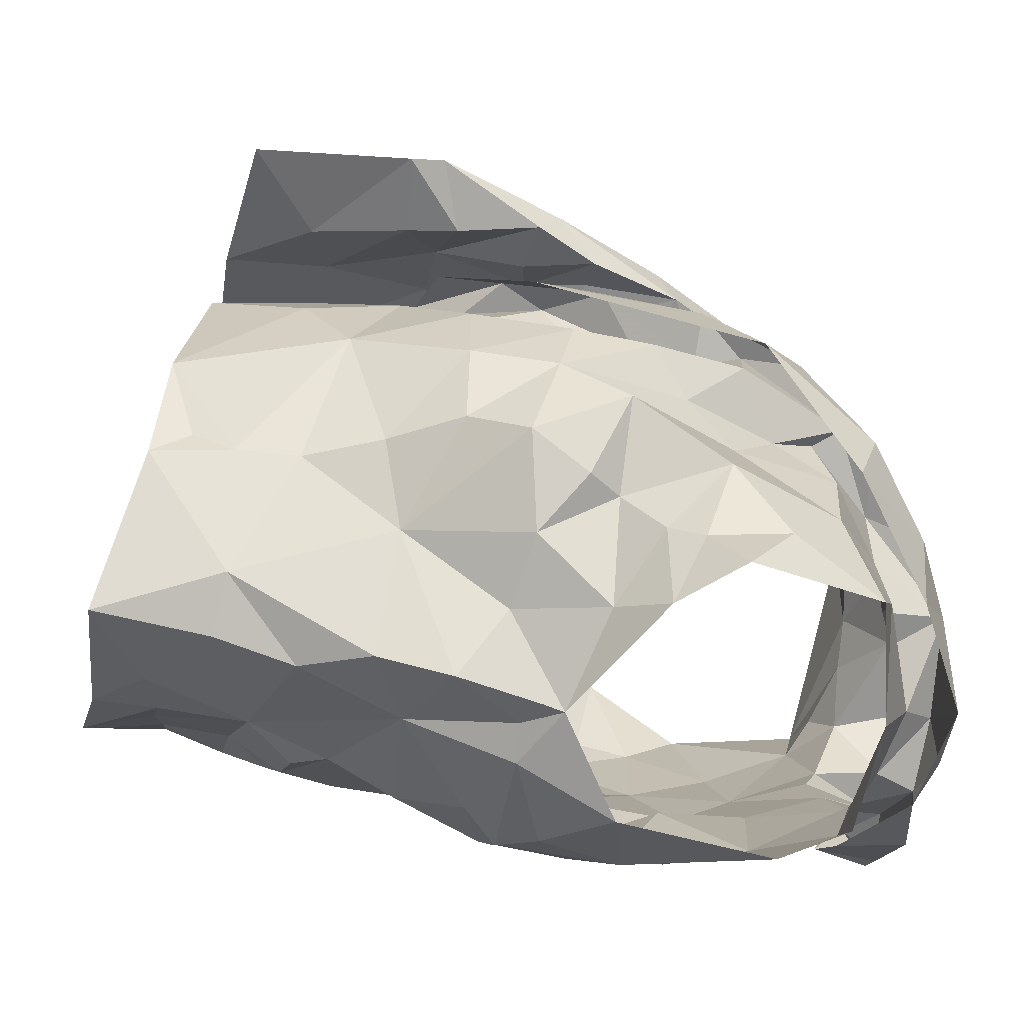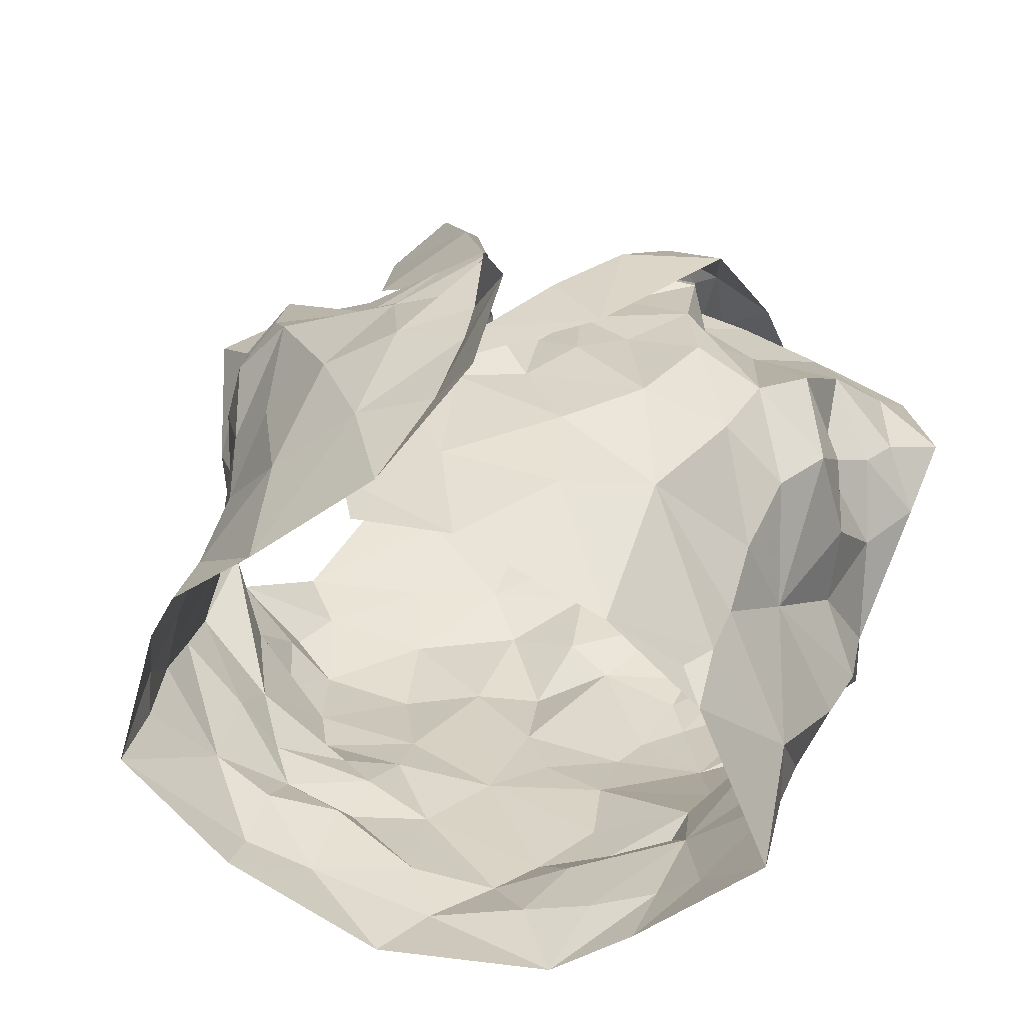
<metadata>
{"format":"obj","ext":"obj","renderer":"f3d","projection":"perspective","resolution":1024,"background":"white","views":[{"elev":6.3,"azim":92.6,"up":"+Z"},{"elev":38.7,"azim":15.9,"up":"+Z"}]}
</metadata>
<code>
v -1.092 0.02382 0.5474
v -1.086 0.03813 0.5434
v -1.07 0.131 0.5518
v -1.067 0.1488 0.5384
v -1.053 0.1836 0.5212
v -1.039 0.1961 0.5153
v -1.058 0.1277 0.4633
v -1.05 0.1089 0.4789
v -1.06 0.05992 0.4799
v -1.06 0.03434 0.4886
v -1.084 0.01134 0.5431
v -1.062 0.03889 0.5084
v -1.043 0.1735 0.5023
v -1.055 0.1559 0.4993
v -1.052 0.1416 0.4678
v -1.063 0.1245 0.4973
v -1.085 0.05879 0.5415
v -1.053 0.08436 0.4842
v -1.052 0.1351 0.4702
v -1.06 0.1717 0.5228
v -1.061 0.1327 0.5209
v -1.073 0.1576 0.5305
v -1.074 0.09048 0.5199
v -1.252 0.03429 0.5431
v -1.253 0.06522 0.5455
v -1.271 0.1229 0.5543
v -1.308 0.1954 0.5063
v -1.286 0.1237 0.4574
v -1.28 0.09486 0.4608
v -1.276 0.07113 0.4713
v -1.268 0.01848 0.4872
v -1.266 -0.00828 0.4918
v -1.25 0.007539 0.5505
v -1.269 0.02461 0.5005
v -1.257 0.004192 0.5363
v -1.277 0.1436 0.5124
v -1.296 0.158 0.4851
v -1.26 0.07233 0.5293
v -1.262 0.03631 0.5171
v -1.28 0.1265 0.4748
v -1.267 0.1486 0.531
v -1.285 0.1421 0.4891
v -1.276 0.1209 0.5343
v -1.269 0.1009 0.5008
v -1.273 0.04565 0.4827
v -1.121 0.2037 0.5749
v -1.101 0.2507 0.4298
v -1.184 0.2258 0.395
v -1.175 0.2428 0.3915
v -1.167 0.2342 0.4057
v -1.165 0.2268 0.4177
v -1.112 0.2494 0.4577
v -1.107 0.2407 0.4905
v -1.122 0.2393 0.5045
v -1.129 0.197 0.5666
v -1.152 0.1815 0.5659
v -1.141 0.1478 0.5743
v -1.169 0.1387 0.5746
v -1.154 0.2456 0.4145
v -1.201 0.08458 0.5837
v -1.161 0.2447 0.3965
v -1.129 0.2516 0.4102
v -1.136 0.2295 0.4078
v -1.184 0.09408 0.5948
v -1.146 0.1286 0.594
v -1.187 0.1024 0.5819
v -1.125 0.2621 0.4861
v -1.125 0.2586 0.4531
v -1.182 0.13 0.5835
v -1.161 0.1619 0.5703
v -1.108 0.2339 0.5349
v -1.135 0.2195 0.5408
v -1.135 0.2374 0.5177
v -1.099 0.2537 0.4943
v -1.093 0.2634 0.461
v -1.108 0.2596 0.4414
v -1.138 0.2345 0.4191
v -1.182 0.1164 0.5927
v -1.167 0.1514 0.5895
v -1.143 0.2162 0.5665
v -1.151 0.1968 0.5686
v -1.115 0.2455 0.4791
v -1.123 0.2532 0.4293
v -1.152 0.1842 0.5834
v -1.135 0.2289 0.546
v -1.129 0.2398 0.5426
v -1.128 0.2559 0.5105
v -1.079 0.2299 0.426
v -1.197 0.026 0.5794
v -1.205 0.04151 0.5813
v -1.163 0.01933 0.5865
v -1.115 0.2264 0.5309
v -1.082 0.2399 0.4586
v -1.114 0.2405 0.437
v -1.056 0.2368 0.5011
v -1.114 0.01407 0.5686
v -1.166 0.1107 0.581
v -1.178 0.0573 0.5858
v -1.085 0.08506 0.5468
v -1.09 0.242 0.4956
v -1.139 0.05364 0.5854
v -1.08 0.1105 0.5545
v -1.154 0.1329 0.5788
v -1.125 0.1683 0.5743
v -1.082 0.1613 0.5608
v -1.127 0.2068 0.5423
v -1.094 0.1388 0.5699
v -1.061 0.2098 0.521
v -1.119 0.1787 0.5569
v -1.113 0.07121 0.5765
v -1.147 0.08472 0.5861
v -1.126 0.109 0.5841
v -1.099 0.1105 0.5737
v -1.116 0.1424 0.5797
v -1.106 0.1935 0.5418
v -1.075 0.1919 0.5405
v -1.088 0.2257 0.5221
v -1.203 0.0968 0.6159
v -1.239 0.2023 0.5532
v -1.25 0.2386 0.5276
v -1.185 0.2227 0.418
v -1.199 0.2266 0.4188
v -1.239 0.24 0.5031
v -1.226 0.2039 0.5491
v -1.209 0.1824 0.5601
v -1.208 0.1623 0.5709
v -1.209 0.1432 0.5795
v -1.19 0.1481 0.5992
v -1.196 0.1229 0.5982
v -1.184 0.1293 0.6118
v -1.188 0.2441 0.4089
v -1.21 0.2449 0.4033
v -1.222 0.2025 0.5713
v -1.166 0.08656 0.6347
v -1.23 0.2631 0.435
v -1.212 0.1065 0.6074
v -1.193 0.1356 0.615
v -1.248 0.2481 0.4319
v -1.22 0.2568 0.4977
v -1.23 0.2415 0.4031
v -1.225 0.2354 0.4308
v -1.247 0.2294 0.5339
v -1.215 0.2218 0.539
v -1.214 0.219 0.556
v -1.226 0.2439 0.5313
v -1.217 0.239 0.5165
v -1.225 0.1548 0.5841
v -1.176 0.09716 0.6344
v -1.233 0.2589 0.4746
v -1.251 0.2478 0.5101
v -1.211 0.1699 0.5948
v -1.22 0.2544 0.4624
v -1.201 0.1766 0.5865
v -1.211 0.2511 0.4169
v -1.225 0.01128 0.5695
v -1.161 0.03499 0.6378
v -1.178 0.05143 0.6103
v -1.241 0.2376 0.4496
v -1.282 0.2396 0.486
v -1.292 0.227 0.5024
v -1.178 0.0839 0.6108
v -1.233 0.232 0.5274
v -1.248 0.08811 0.5652
v -1.187 0.02051 0.6008
v -1.274 0.1374 0.5421
v -1.205 0.1442 0.5916
v -1.252 0.2335 0.5147
v -1.279 0.169 0.5242
v -1.245 0.1834 0.5425
v -1.261 0.2041 0.5252
v -1.262 0.09514 0.546
v -1.266 0.145 0.5594
v -1.248 0.24 0.4663
v -1.203 0.09168 0.6031
v -1.18 0.1013 0.6105
v -1.241 0.1467 0.566
v -1.255 0.1255 0.5729
v -1.23 0.04787 0.576
v -1.204 0.05343 0.598
v -1.293 0.1834 0.5149
v -1.275 0.1833 0.5406
v -1.226 0.08657 0.5895
v -1.214 0.1227 0.5912
v -1.083 0.1187 0.4197
v -1.092 0.08623 0.4326
v -1.098 0.05271 0.4419
v -1.094 0.01105 0.4602
v -1.058 -0.002892 0.4969
v -1.054 0.1568 0.4342
v -1.072 0.09084 0.4616
v -1.06 0.1266 0.4505
v -1.091 0.04024 0.4565
v -1.08 0.009571 0.472
v -1.257 0.1596 0.4123
v -1.263 0.1406 0.4157
v -1.219 0.06742 0.4333
v -1.239 0.05469 0.4462
v -1.23 0.02246 0.4564
v -1.229 -0.001013 0.4581
v -1.228 -0.01849 0.4658
v -1.282 0.1322 0.4598
v -1.286 0.1456 0.434
v -1.253 0.08021 0.4448
v -1.262 0.1306 0.4246
v -1.268 0.1167 0.4388
v -1.249 0.02817 0.4639
v -1.254 0.06128 0.4578
v -1.167 0.2006 0.4098
v -1.164 0.1708 0.4122
v -1.166 0.1165 0.4136
v -1.154 0.09797 0.4188
v -1.216 0.1274 0.4075
v -1.203 0.07907 0.4247
v -1.207 0.03973 0.4357
v -1.209 0.03131 0.4465
v -1.208 0.002561 0.4474
v -1.26 0.2215 0.4192
v -1.233 0.2184 0.4183
v -1.177 -0.02306 0.4452
v -1.27 0.1771 0.4148
v -1.179 0.01866 0.44
v -1.185 0.05311 0.4277
v -1.229 0.03934 0.4456
v -1.207 0.05768 0.4358
v -1.232 0.08239 0.4234
v -1.202 0.1967 0.4076
v -1.244 0.2272 0.4289
v -1.167 0.0006376 0.439
v -1.17 0.07931 0.423
v -1.171 0.1475 0.4024
v -1.204 0.09717 0.418
v -1.222 0.1607 0.4052
v -1.256 0.1123 0.4197
v -1.248 0.1298 0.4098
v -1.231 0.1885 0.4085
v -1.189 0.1774 0.4037
v -1.239 0.09962 0.4196
v -1.19 0.1356 0.4106
v -1.118 0.1719 0.4052
v -1.113 0.1403 0.4081
v -1.125 0.1267 0.4107
v -1.118 0.04687 0.4348
v -1.127 0.02863 0.4448
v -1.137 0.005022 0.4466
v -1.085 0.207 0.4156
v -1.128 0.2328 0.4231
v -1.1 0.2269 0.4198
v -1.13 0.2002 0.4073
v -1.097 -0.01031 0.4622
v -1.115 0.006062 0.4537
v -1.095 0.06501 0.444
v -1.14 0.03823 0.4316
v -1.083 0.158 0.4138
v -1.121 -0.01878 0.4482
v -1.082 0.1094 0.4318
v -1.076 0.1329 0.4227
v -1.151 0.02239 0.4343
v -1.127 0.06237 0.4283
v -1.099 0.1735 0.411
v -1.101 0.1126 0.4165
v -1.131 0.08715 0.4237
v -1.12 0.1549 0.4065
v -1.131 0.112 0.4144
v -1.148 0.163 0.4079
f 102 99 23
f 1 11 2
f 3 102 23
f 14 20 22
f 2 12 17
f 13 6 5
f 12 188 10
f 18 8 23
f 12 2 11
f 188 12 11
f 7 19 8
f 15 13 14
f 16 15 14
f 16 19 15
f 16 14 21
f 20 13 5
f 13 20 14
f 12 9 18
f 3 23 21
f 16 8 19
f 9 12 10
f 17 23 99
f 17 12 23
f 23 12 18
f 22 21 14
f 21 22 4
f 21 4 3
f 8 16 23
f 23 16 21
f 44 40 29
f 37 201 42
f 25 38 24
f 32 34 31
f 35 33 24
f 35 34 32
f 39 34 35
f 37 180 27
f 42 180 37
f 39 35 24
f 34 45 31
f 25 171 38
f 41 168 36
f 24 38 39
f 42 201 40
f 44 42 40
f 44 29 30
f 36 165 41
f 44 171 43
f 42 43 36
f 168 42 36
f 180 42 168
f 38 171 44
f 201 28 40
f 29 40 28
f 43 171 26
f 36 43 165
f 42 44 43
f 44 45 39
f 38 44 39
f 45 34 39
f 44 30 45
f 64 60 78
f 64 78 65
f 60 66 78
f 103 57 70
f 58 70 69
f 66 97 69
f 104 70 57
f 46 65 84
f 59 61 62
f 84 80 46
f 71 46 86
f 94 246 83
f 48 63 61
f 79 65 78
f 94 68 52
f 54 53 67
f 85 55 106
f 73 54 67
f 48 61 49
f 59 50 61
f 61 50 49
f 76 47 75
f 69 78 66
f 61 63 62
f 77 51 59
f 50 59 51
f 104 56 70
f 81 56 55
f 85 80 81
f 73 92 54
f 67 74 87
f 58 69 97
f 70 58 103
f 56 81 84
f 46 80 86
f 81 55 85
f 72 85 106
f 72 92 73
f 72 73 85
f 87 74 71
f 82 67 53
f 67 82 52
f 67 52 68
f 83 68 94
f 83 47 76
f 77 59 83
f 68 76 75
f 76 68 83
f 47 83 62
f 78 69 79
f 56 84 79
f 70 79 69
f 70 56 79
f 80 85 86
f 86 85 73
f 84 81 80
f 71 86 87
f 73 67 87
f 75 74 67
f 68 75 67
f 77 83 246
f 63 47 62
f 62 83 59
f 84 65 79
f 73 87 86
f 57 114 104
f 98 60 90
f 90 91 98
f 58 97 103
f 95 93 100
f 3 4 105
f 117 54 92
f 95 108 6
f 110 17 99
f 110 99 113
f 89 91 90
f 116 22 20
f 60 98 66
f 94 93 247
f 52 93 94
f 88 247 93
f 116 5 108
f 96 11 1
f 96 1 2
f 17 110 2
f 53 52 82
f 113 102 107
f 109 55 104
f 100 117 95
f 2 110 96
f 100 52 53
f 100 93 52
f 99 102 113
f 103 97 112
f 22 116 105
f 72 106 92
f 54 117 100
f 91 96 101
f 98 91 101
f 96 110 101
f 102 3 107
f 4 22 105
f 5 116 20
f 108 5 6
f 115 106 109
f 55 109 106
f 54 100 53
f 108 95 117
f 111 66 98
f 97 66 111
f 111 110 112
f 112 57 103
f 3 105 107
f 113 107 114
f 113 112 110
f 112 97 111
f 104 55 56
f 114 112 113
f 112 114 57
f 111 98 101
f 104 107 109
f 114 107 104
f 109 107 115
f 115 116 117
f 107 105 115
f 117 92 115
f 105 116 115
f 106 115 92
f 116 108 117
f 111 101 110
f 146 139 123
f 122 131 121
f 50 51 131
f 143 124 144
f 49 131 132
f 121 131 51
f 49 50 131
f 154 132 122
f 138 154 135
f 139 173 123
f 175 134 148
f 140 48 132
f 173 139 152
f 130 175 148
f 130 128 129
f 166 153 127
f 48 49 132
f 144 125 153
f 136 148 118
f 142 144 119
f 175 161 134
f 137 136 147
f 148 136 137
f 127 153 126
f 122 132 131
f 154 122 141
f 150 138 149
f 158 173 152
f 139 150 149
f 139 145 150
f 140 132 154
f 154 138 140
f 152 141 158
f 141 135 154
f 119 144 133
f 144 142 145
f 139 146 145
f 124 125 144
f 142 150 145
f 123 162 146
f 144 153 133
f 151 147 119
f 128 153 166
f 143 144 145
f 142 120 150
f 143 146 162
f 145 146 143
f 153 151 133
f 119 133 151
f 137 151 153
f 147 151 137
f 128 130 137
f 153 128 137
f 139 149 152
f 149 135 152
f 135 149 138
f 126 153 125
f 137 130 148
f 152 135 141
f 33 155 24
f 41 165 172
f 181 172 169
f 155 164 179
f 172 165 26
f 178 25 24
f 158 141 227
f 217 159 173
f 160 167 159
f 157 164 156
f 227 217 158
f 157 156 134
f 180 181 160
f 170 162 167
f 181 170 160
f 130 174 175
f 168 181 180
f 129 128 183
f 179 157 161
f 160 27 180
f 217 173 158
f 155 179 178
f 162 124 143
f 124 162 170
f 167 162 123
f 171 25 163
f 166 183 128
f 26 165 43
f 159 123 173
f 175 174 161
f 125 176 126
f 170 169 124
f 167 160 170
f 177 183 176
f 171 177 26
f 26 177 172
f 172 181 41
f 41 181 168
f 130 129 174
f 167 123 159
f 155 178 24
f 125 124 169
f 169 176 125
f 171 163 177
f 127 176 183
f 177 182 183
f 127 183 166
f 179 161 174
f 174 129 183
f 176 172 177
f 127 126 176
f 176 169 172
f 170 181 169
f 179 164 157
f 178 179 182
f 25 178 163
f 182 179 174
f 163 178 182
f 134 161 157
f 182 174 183
f 182 177 163
f 190 191 7
f 19 7 15
f 191 256 189
f 7 191 15
f 193 188 249
f 188 193 10
f 187 193 249
f 192 186 251
f 9 10 192
f 8 18 190
f 193 192 10
f 184 256 191
f 191 255 184
f 15 191 189
f 193 187 192
f 190 251 185
f 255 190 185
f 190 255 191
f 18 9 190
f 7 8 190
f 190 192 251
f 190 9 192
f 237 225 203
f 205 204 233
f 237 205 233
f 202 194 195
f 202 220 194
f 198 199 206
f 207 206 30
f 202 204 205
f 206 223 198
f 204 202 195
f 200 32 199
f 32 31 206
f 29 201 203
f 207 197 223
f 207 223 206
f 201 202 205
f 203 205 237
f 201 29 28
f 206 45 30
f 203 225 196
f 207 203 197
f 45 206 31
f 199 32 206
f 201 205 203
f 203 196 197
f 203 207 29
f 29 207 30
f 257 228 221
f 141 218 227
f 224 222 214
f 231 213 225
f 121 226 122
f 222 213 229
f 210 238 230
f 215 221 216
f 230 236 209
f 237 233 234
f 51 208 226
f 217 218 220
f 220 235 194
f 235 218 226
f 200 216 219
f 220 218 235
f 257 221 222
f 122 218 141
f 215 216 198
f 234 194 232
f 215 198 223
f 234 204 195
f 227 218 217
f 219 216 228
f 257 222 252
f 222 229 252
f 222 224 213
f 232 235 226
f 226 236 232
f 223 224 214
f 223 214 215
f 223 197 224
f 225 213 196
f 196 213 224
f 197 196 224
f 234 232 212
f 195 194 234
f 212 231 237
f 233 204 234
f 51 226 121
f 221 228 216
f 231 229 213
f 229 210 211
f 238 210 229
f 229 231 238
f 214 222 221
f 198 216 199
f 236 226 208
f 122 226 218
f 212 238 231
f 214 221 215
f 234 212 237
f 237 231 225
f 232 194 235
f 209 236 208
f 238 212 232
f 236 238 232
f 230 238 236
f 216 200 199
f 185 261 260
f 249 254 187
f 244 254 228
f 251 258 261
f 243 192 250
f 261 263 260
f 239 248 259
f 244 250 254
f 255 185 260
f 240 260 241
f 239 259 262
f 208 77 248
f 247 248 246
f 246 94 247
f 260 263 241
f 244 228 257
f 242 243 252
f 258 229 261
f 246 248 77
f 252 229 258
f 88 245 247
f 253 189 256
f 254 219 228
f 209 264 230
f 257 243 244
f 51 77 208
f 253 256 260
f 245 189 253
f 253 259 245
f 254 250 187
f 192 187 250
f 192 243 242
f 261 185 251
f 243 257 252
f 210 263 211
f 261 211 263
f 230 264 210
f 209 208 248
f 245 248 247
f 248 239 264
f 248 264 209
f 244 243 250
f 192 242 186
f 242 258 251
f 242 251 186
f 184 255 260
f 256 184 260
f 240 262 259
f 258 242 252
f 239 262 264
f 262 240 241
f 210 264 263
f 253 260 240
f 229 211 261
f 263 264 241
f 253 240 259
f 262 241 264
f 248 245 259
f 99 102 23
f 11 1 2
f 102 3 23
f 20 14 22
f 12 2 17
f 6 13 5
f 188 12 10
f 8 18 23
f 2 12 11
f 12 188 11
f 19 7 8
f 13 15 14
f 15 16 14
f 19 16 15
f 14 16 21
f 13 20 5
f 20 13 14
f 9 12 18
f 23 3 21
f 8 16 19
f 12 9 10
f 23 17 99
f 12 17 23
f 12 23 18
f 21 22 14
f 22 21 4
f 4 21 3
f 16 8 23
f 16 23 21
f 40 44 29
f 201 37 42
f 38 25 24
f 34 32 31
f 33 35 24
f 34 35 32
f 34 39 35
f 180 37 27
f 180 42 37
f 35 39 24
f 45 34 31
f 171 25 38
f 168 41 36
f 38 24 39
f 201 42 40
f 42 44 40
f 29 44 30
f 165 36 41
f 171 44 43
f 43 42 36
f 42 168 36
f 42 180 168
f 171 38 44
f 28 201 40
f 40 29 28
f 171 43 26
f 43 36 165
f 44 42 43
f 45 44 39
f 44 38 39
f 34 45 39
f 30 44 45
f 60 64 78
f 78 64 65
f 66 60 78
f 57 103 70
f 70 58 69
f 97 66 69
f 70 104 57
f 65 46 84
f 61 59 62
f 80 84 46
f 46 71 86
f 246 94 83
f 63 48 61
f 65 79 78
f 68 94 52
f 53 54 67
f 55 85 106
f 54 73 67
f 61 48 49
f 50 59 61
f 50 61 49
f 47 76 75
f 78 69 66
f 63 61 62
f 51 77 59
f 59 50 51
f 56 104 70
f 56 81 55
f 80 85 81
f 92 73 54
f 74 67 87
f 69 58 97
f 58 70 103
f 81 56 84
f 80 46 86
f 55 81 85
f 85 72 106
f 92 72 73
f 73 72 85
f 74 87 71
f 67 82 53
f 82 67 52
f 52 67 68
f 68 83 94
f 47 83 76
f 59 77 83
f 76 68 75
f 68 76 83
f 83 47 62
f 69 78 79
f 84 56 79
f 79 70 69
f 56 70 79
f 85 80 86
f 85 86 73
f 81 84 80
f 86 71 87
f 67 73 87
f 74 75 67
f 75 68 67
f 83 77 246
f 47 63 62
f 83 62 59
f 65 84 79
f 87 73 86
f 114 57 104
f 60 98 90
f 91 90 98
f 97 58 103
f 93 95 100
f 4 3 105
f 54 117 92
f 108 95 6
f 17 110 99
f 99 110 113
f 91 89 90
f 22 116 20
f 98 60 66
f 93 94 247
f 93 52 94
f 247 88 93
f 5 116 108
f 11 96 1
f 1 96 2
f 110 17 2
f 52 53 82
f 102 113 107
f 55 109 104
f 117 100 95
f 110 2 96
f 52 100 53
f 93 100 52
f 102 99 113
f 97 103 112
f 116 22 105
f 106 72 92
f 117 54 100
f 96 91 101
f 91 98 101
f 110 96 101
f 3 102 107
f 22 4 105
f 116 5 20
f 5 108 6
f 106 115 109
f 109 55 106
f 100 54 53
f 95 108 117
f 66 111 98
f 66 97 111
f 110 111 112
f 57 112 103
f 105 3 107
f 107 113 114
f 112 113 110
f 97 112 111
f 55 104 56
f 112 114 113
f 114 112 57
f 98 111 101
f 107 104 109
f 107 114 104
f 107 109 115
f 116 115 117
f 105 107 115
f 92 117 115
f 116 105 115
f 115 106 92
f 108 116 117
f 101 111 110
f 139 146 123
f 131 122 121
f 51 50 131
f 124 143 144
f 131 49 132
f 131 121 51
f 50 49 131
f 132 154 122
f 154 138 135
f 173 139 123
f 134 175 148
f 48 140 132
f 139 173 152
f 175 130 148
f 128 130 129
f 153 166 127
f 49 48 132
f 125 144 153
f 148 136 118
f 144 142 119
f 161 175 134
f 136 137 147
f 136 148 137
f 153 127 126
f 132 122 131
f 122 154 141
f 138 150 149
f 173 158 152
f 150 139 149
f 145 139 150
f 132 140 154
f 138 154 140
f 141 152 158
f 135 141 154
f 144 119 133
f 142 144 145
f 146 139 145
f 125 124 144
f 150 142 145
f 162 123 146
f 153 144 133
f 147 151 119
f 153 128 166
f 144 143 145
f 120 142 150
f 146 143 162
f 146 145 143
f 151 153 133
f 133 119 151
f 151 137 153
f 151 147 137
f 130 128 137
f 128 153 137
f 149 139 152
f 135 149 152
f 149 135 138
f 153 126 125
f 130 137 148
f 135 152 141
f 155 33 24
f 165 41 172
f 172 181 169
f 164 155 179
f 165 172 26
f 25 178 24
f 141 158 227
f 159 217 173
f 167 160 159
f 164 157 156
f 217 227 158
f 156 157 134
f 181 180 160
f 162 170 167
f 170 181 160
f 174 130 175
f 181 168 180
f 128 129 183
f 157 179 161
f 27 160 180
f 173 217 158
f 179 155 178
f 124 162 143
f 162 124 170
f 162 167 123
f 25 171 163
f 183 166 128
f 165 26 43
f 123 159 173
f 174 175 161
f 176 125 126
f 169 170 124
f 160 167 170
f 183 177 176
f 177 171 26
f 177 26 172
f 181 172 41
f 181 41 168
f 129 130 174
f 123 167 159
f 178 155 24
f 124 125 169
f 176 169 125
f 163 171 177
f 176 127 183
f 182 177 183
f 183 127 166
f 161 179 174
f 129 174 183
f 172 176 177
f 126 127 176
f 169 176 172
f 181 170 169
f 164 179 157
f 179 178 182
f 178 25 163
f 179 182 174
f 178 163 182
f 161 134 157
f 174 182 183
f 177 182 163
f 191 190 7
f 7 19 15
f 256 191 189
f 191 7 15
f 188 193 249
f 193 188 10
f 193 187 249
f 186 192 251
f 10 9 192
f 18 8 190
f 192 193 10
f 256 184 191
f 255 191 184
f 191 15 189
f 187 193 192
f 251 190 185
f 190 255 185
f 255 190 191
f 9 18 190
f 8 7 190
f 192 190 251
f 9 190 192
f 225 237 203
f 204 205 233
f 205 237 233
f 194 202 195
f 220 202 194
f 199 198 206
f 206 207 30
f 204 202 205
f 223 206 198
f 202 204 195
f 32 200 199
f 31 32 206
f 201 29 203
f 197 207 223
f 223 207 206
f 202 201 205
f 205 203 237
f 29 201 28
f 45 206 30
f 225 203 196
f 203 207 197
f 206 45 31
f 32 199 206
f 205 201 203
f 196 203 197
f 207 203 29
f 207 29 30
f 228 257 221
f 218 141 227
f 222 224 214
f 213 231 225
f 226 121 122
f 213 222 229
f 238 210 230
f 221 215 216
f 236 230 209
f 233 237 234
f 208 51 226
f 218 217 220
f 235 220 194
f 218 235 226
f 216 200 219
f 218 220 235
f 221 257 222
f 218 122 141
f 216 215 198
f 194 234 232
f 198 215 223
f 204 234 195
f 218 227 217
f 216 219 228
f 222 257 252
f 229 222 252
f 224 222 213
f 235 232 226
f 236 226 232
f 224 223 214
f 214 223 215
f 197 223 224
f 213 225 196
f 213 196 224
f 196 197 224
f 232 234 212
f 194 195 234
f 231 212 237
f 204 233 234
f 226 51 121
f 228 221 216
f 229 231 213
f 210 229 211
f 210 238 229
f 231 229 238
f 222 214 221
f 216 198 199
f 226 236 208
f 226 122 218
f 238 212 231
f 221 214 215
f 212 234 237
f 231 237 225
f 194 232 235
f 236 209 208
f 212 238 232
f 238 236 232
f 238 230 236
f 200 216 199
f 261 185 260
f 254 249 187
f 254 244 228
f 258 251 261
f 192 243 250
f 263 261 260
f 248 239 259
f 250 244 254
f 185 255 260
f 260 240 241
f 259 239 262
f 77 208 248
f 248 247 246
f 94 246 247
f 263 260 241
f 228 244 257
f 243 242 252
f 229 258 261
f 248 246 77
f 229 252 258
f 245 88 247
f 189 253 256
f 219 254 228
f 264 209 230
f 243 257 244
f 77 51 208
f 256 253 260
f 189 245 253
f 259 253 245
f 250 254 187
f 187 192 250
f 243 192 242
f 185 261 251
f 257 243 252
f 263 210 211
f 211 261 263
f 264 230 210
f 208 209 248
f 248 245 247
f 239 248 264
f 264 248 209
f 243 244 250
f 242 192 186
f 258 242 251
f 251 242 186
f 255 184 260
f 184 256 260
f 262 240 259
f 242 258 252
f 262 239 264
f 240 262 241
f 264 210 263
f 260 253 240
f 211 229 261
f 264 263 241
f 240 253 259
f 241 262 264
f 245 248 259

</code>
